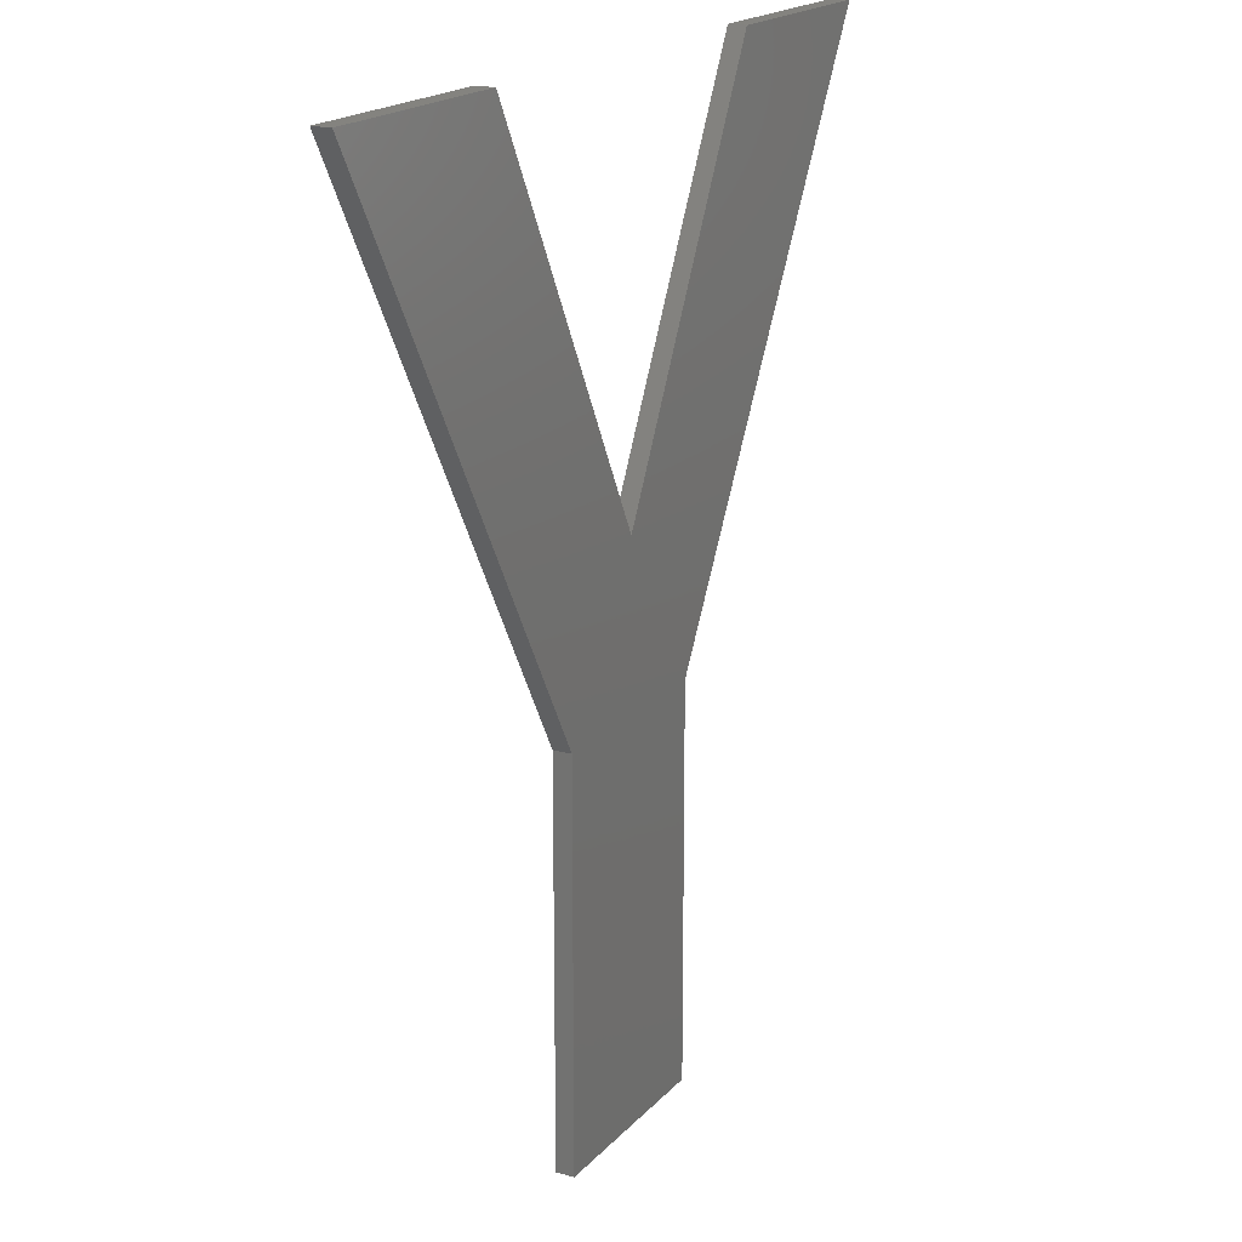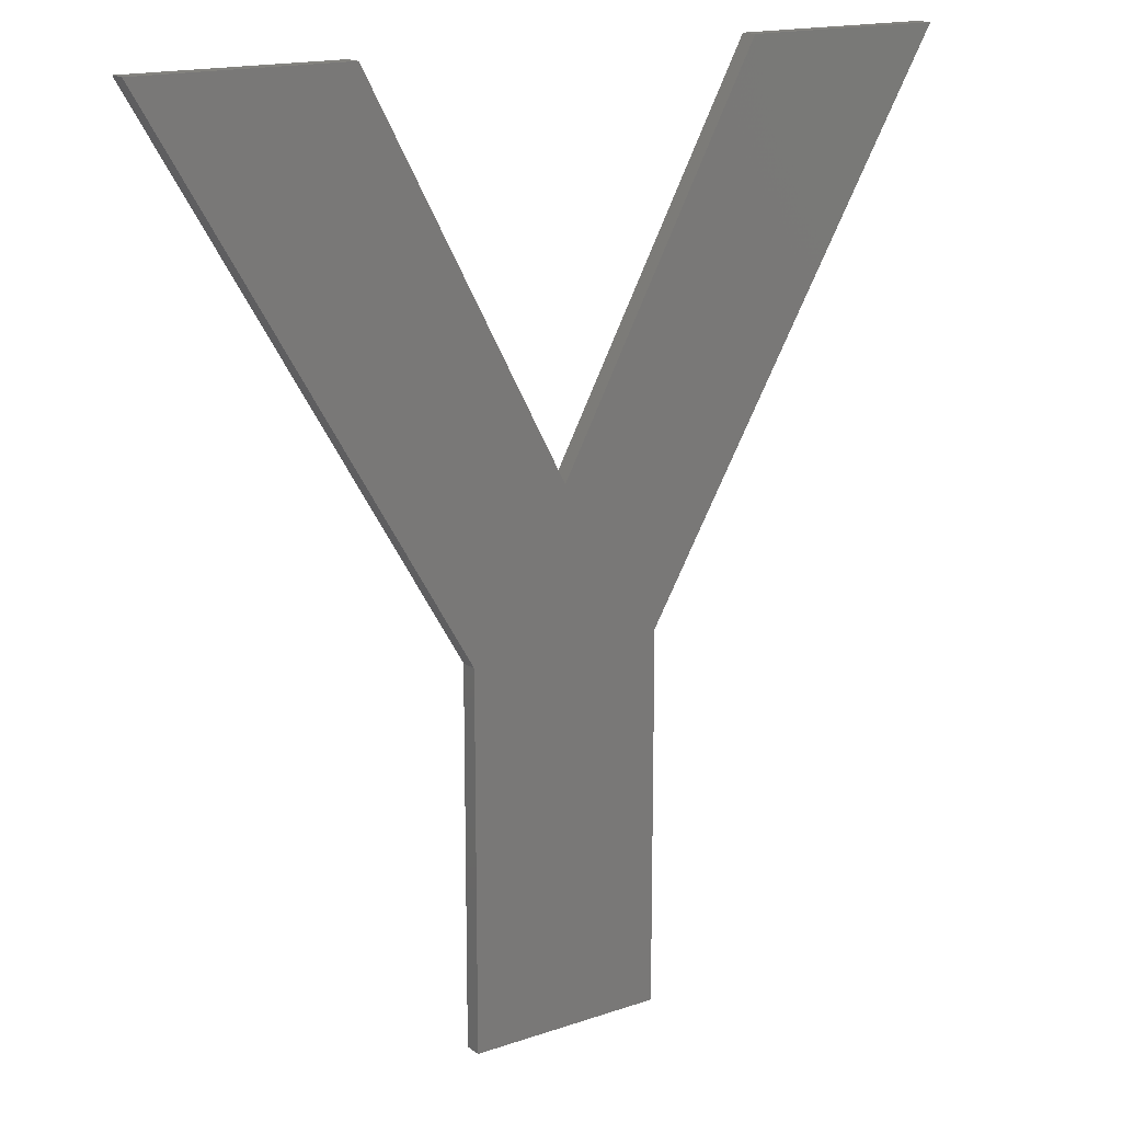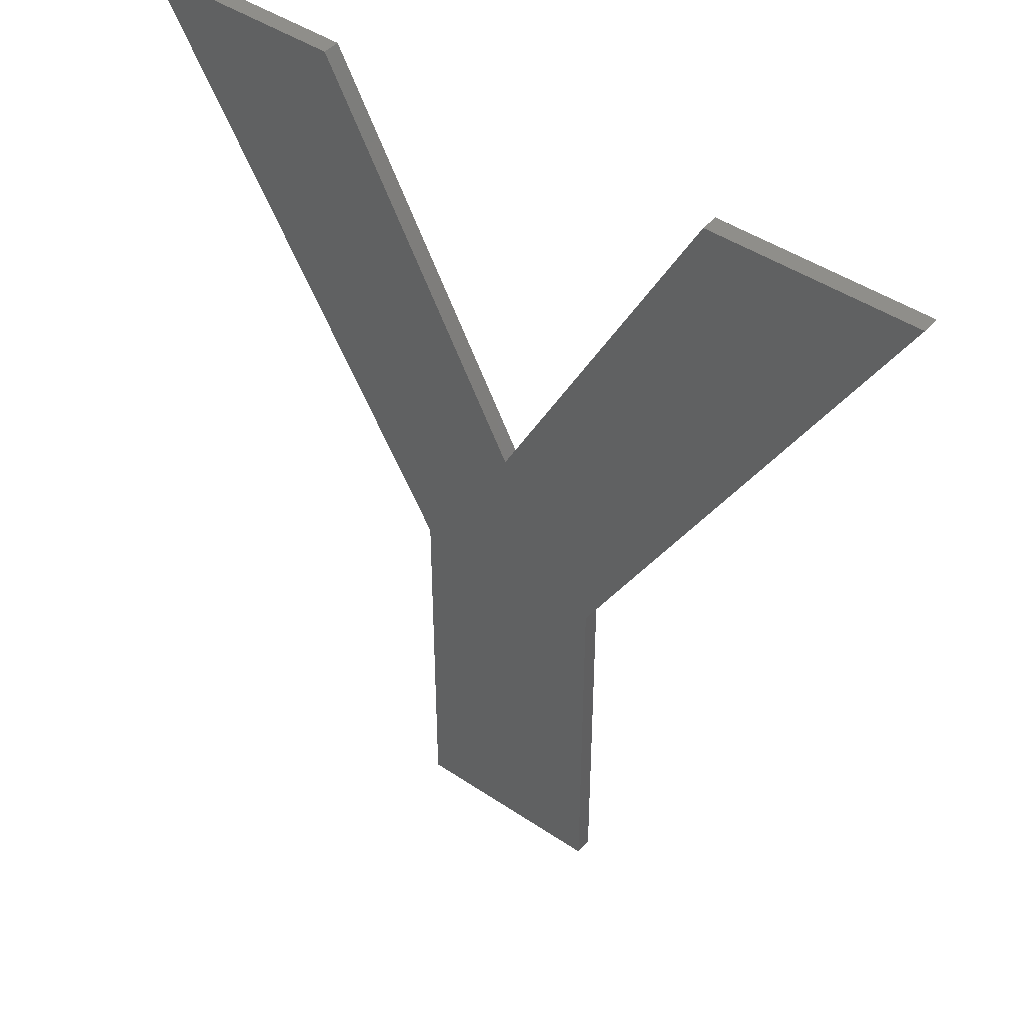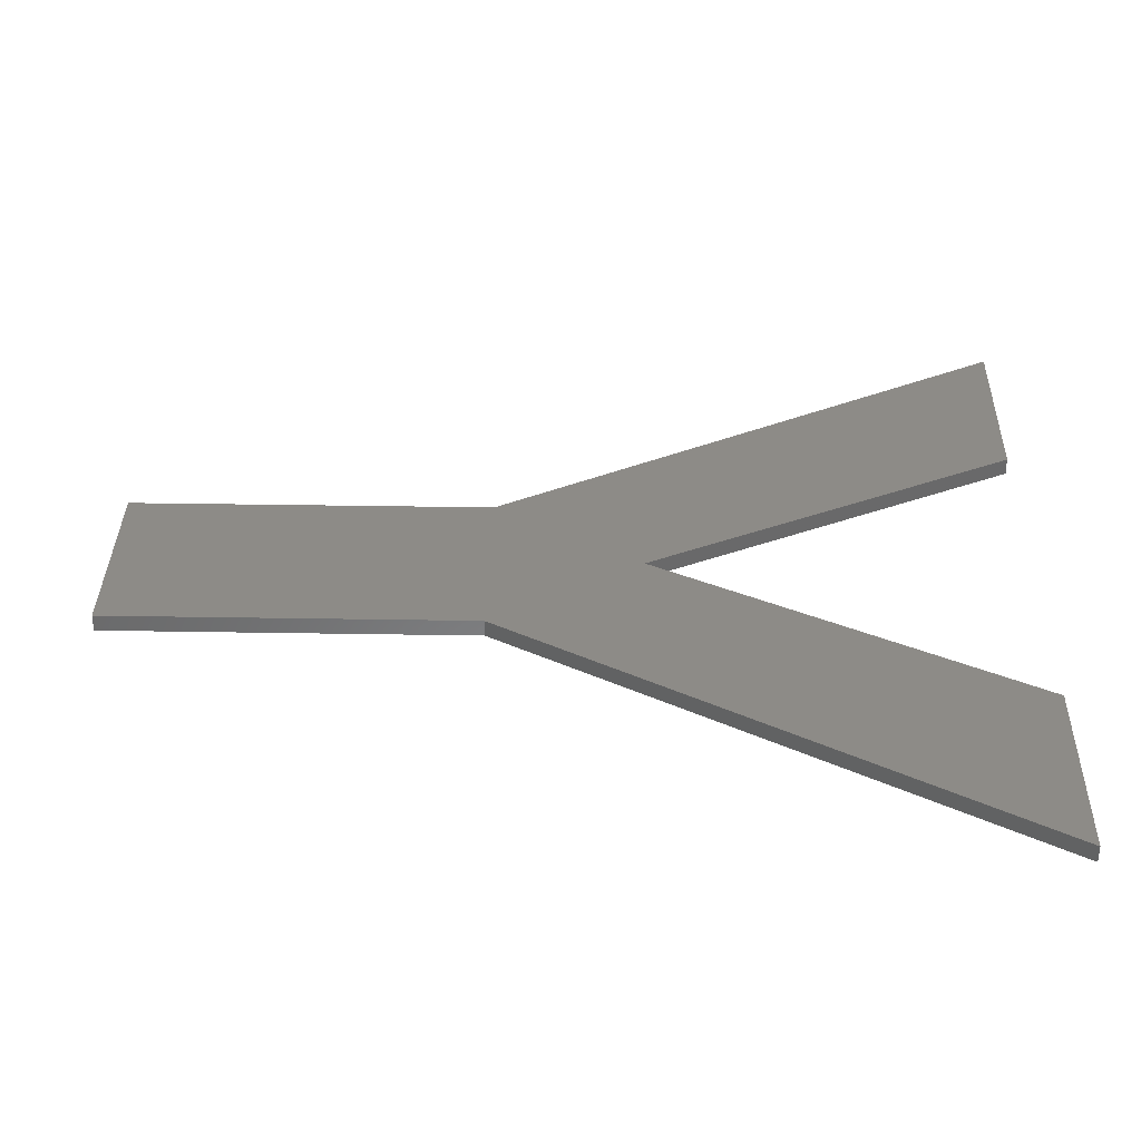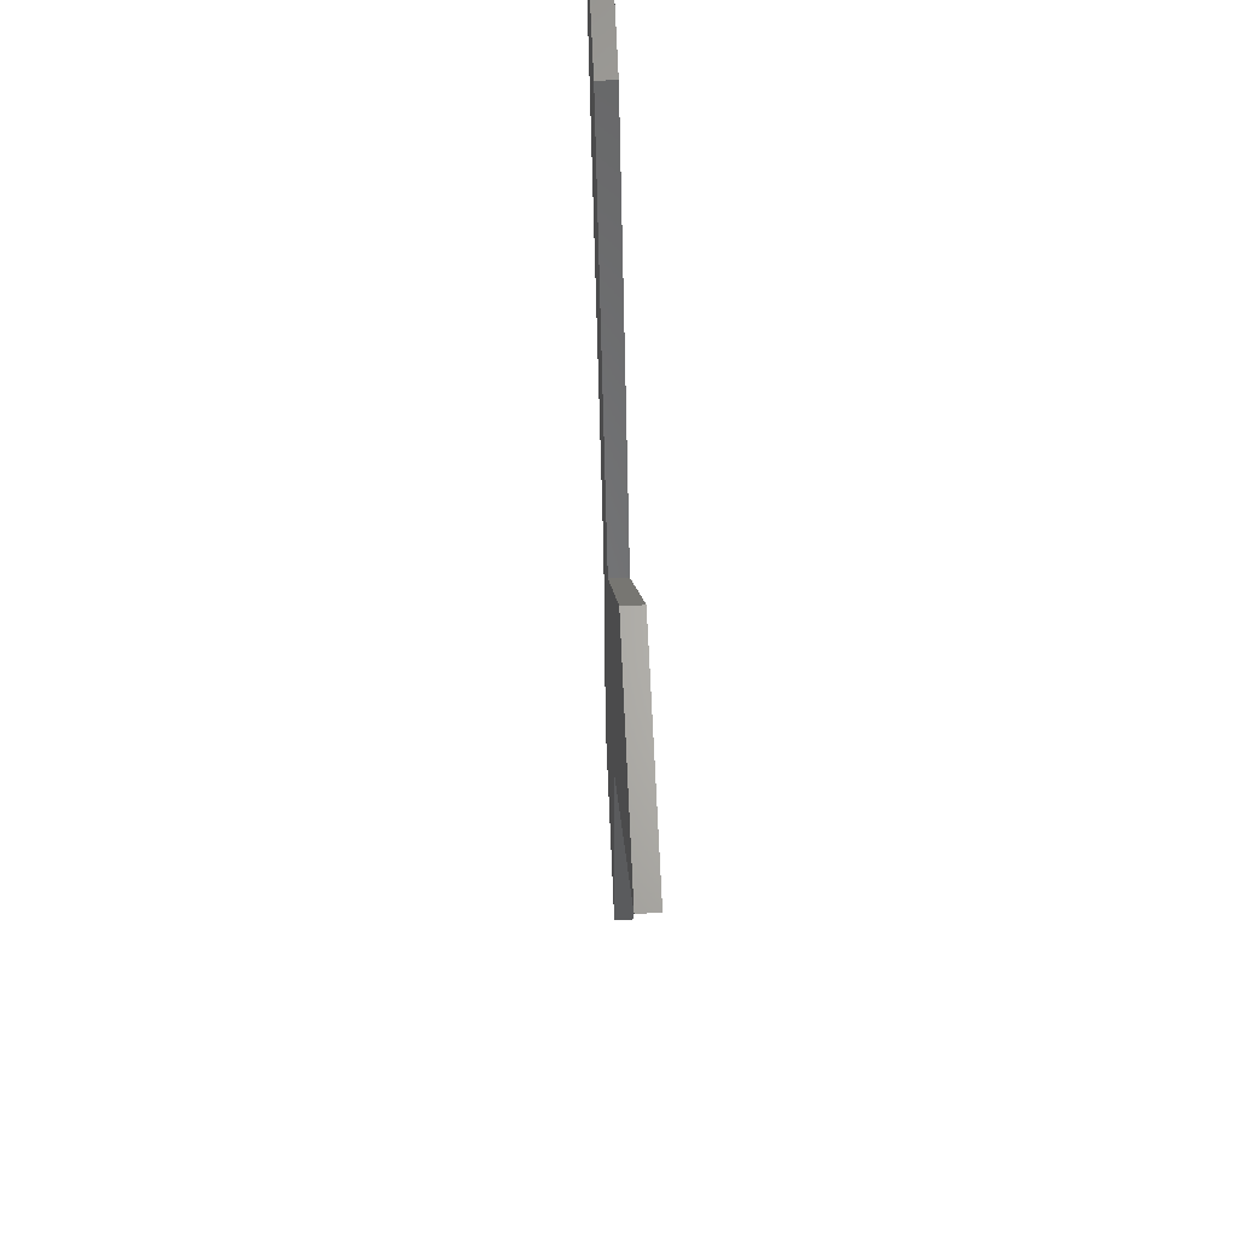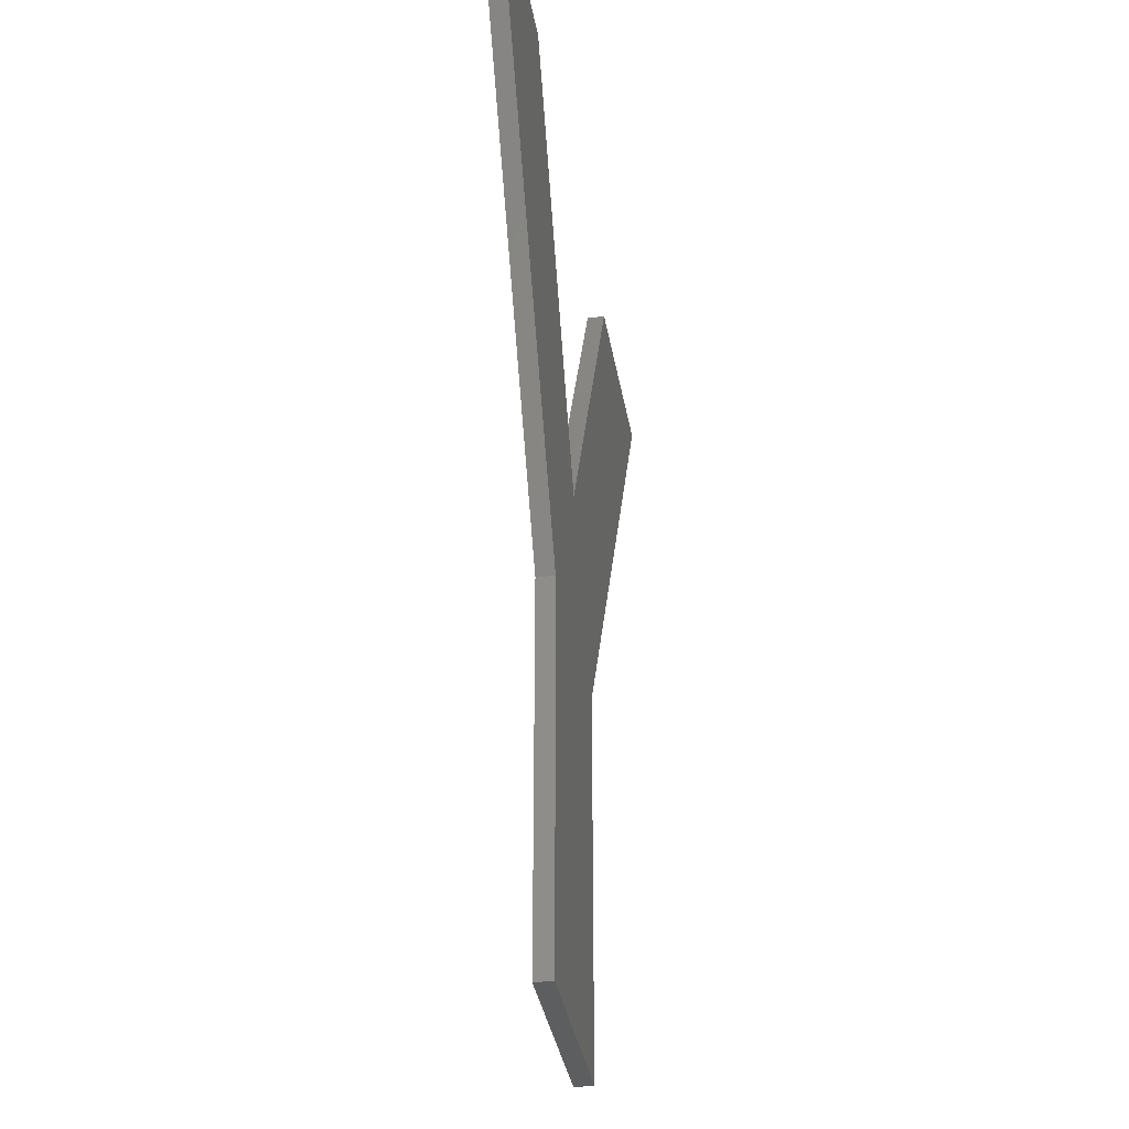
<metadata>
{"format":"stl","ext":"stl","renderer":"f3d","projection":"perspective","resolution":1024,"background":"white","views":[{"elev":18.3,"azim":117.9,"up":"+Y"},{"elev":16.5,"azim":-34.8,"up":"+Y"},{"elev":44.7,"azim":38.1,"up":"+Y"},{"elev":34.5,"azim":91.3,"up":"+Z"},{"elev":64.9,"azim":87.5,"up":"+Y"},{"elev":-34.7,"azim":-80.7,"up":"+Y"}]}
</metadata>
<code>
# stl→obj: 18 verts, 32 faces
v -5.146 -34.45 0
v 6.218 -34.45 0
v 6.218 -55.94 0
v -5.146 -55.94 0
v 0.4584 -25.68 0
v -11.14 -3.801 0
v -23.08 -3.801 0
v 12.21 -3.801 0
v 24.15 -3.801 0
v -11.14 -3.801 1
v -5.146 -34.45 1
v 0.4584 -25.68 1
v -23.08 -3.801 1
v 12.21 -3.801 1
v 6.218 -34.45 1
v 24.15 -3.801 1
v 6.218 -55.94 1
v -5.146 -55.94 1
f 1 2 3
f 1 3 4
f 2 1 5
f 1 6 5
f 6 1 7
f 2 8 9
f 8 2 5
f 10 11 12
f 11 10 13
f 14 15 16
f 12 15 14
f 11 15 12
f 15 11 17
f 17 11 18
f 15 9 16
f 9 15 2
f 9 14 16
f 14 9 8
f 5 14 8
f 14 5 12
f 12 6 10
f 6 12 5
f 6 13 10
f 13 6 7
f 1 13 7
f 13 1 11
f 4 11 1
f 11 4 18
f 4 17 18
f 17 4 3
f 17 2 15
f 2 17 3

</code>
